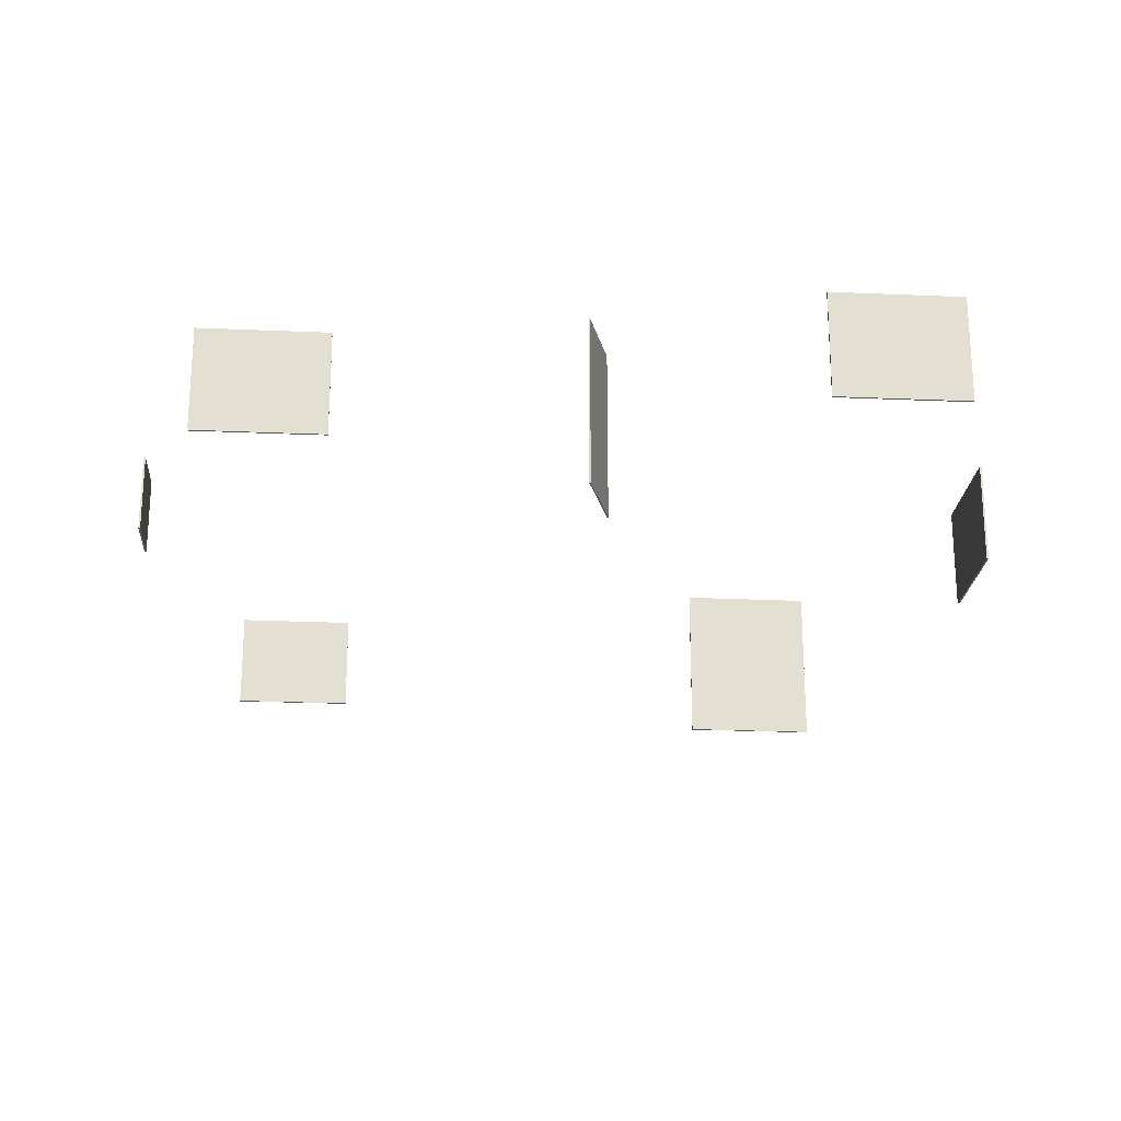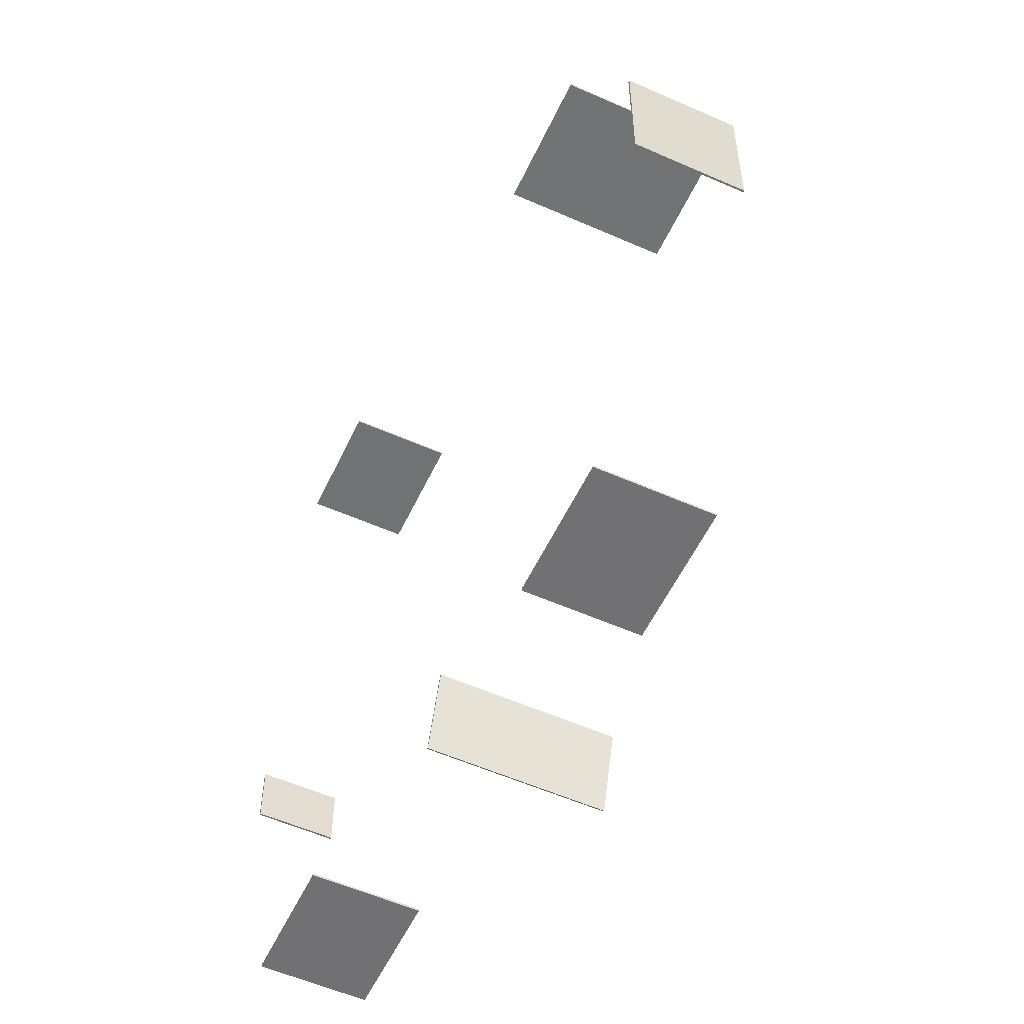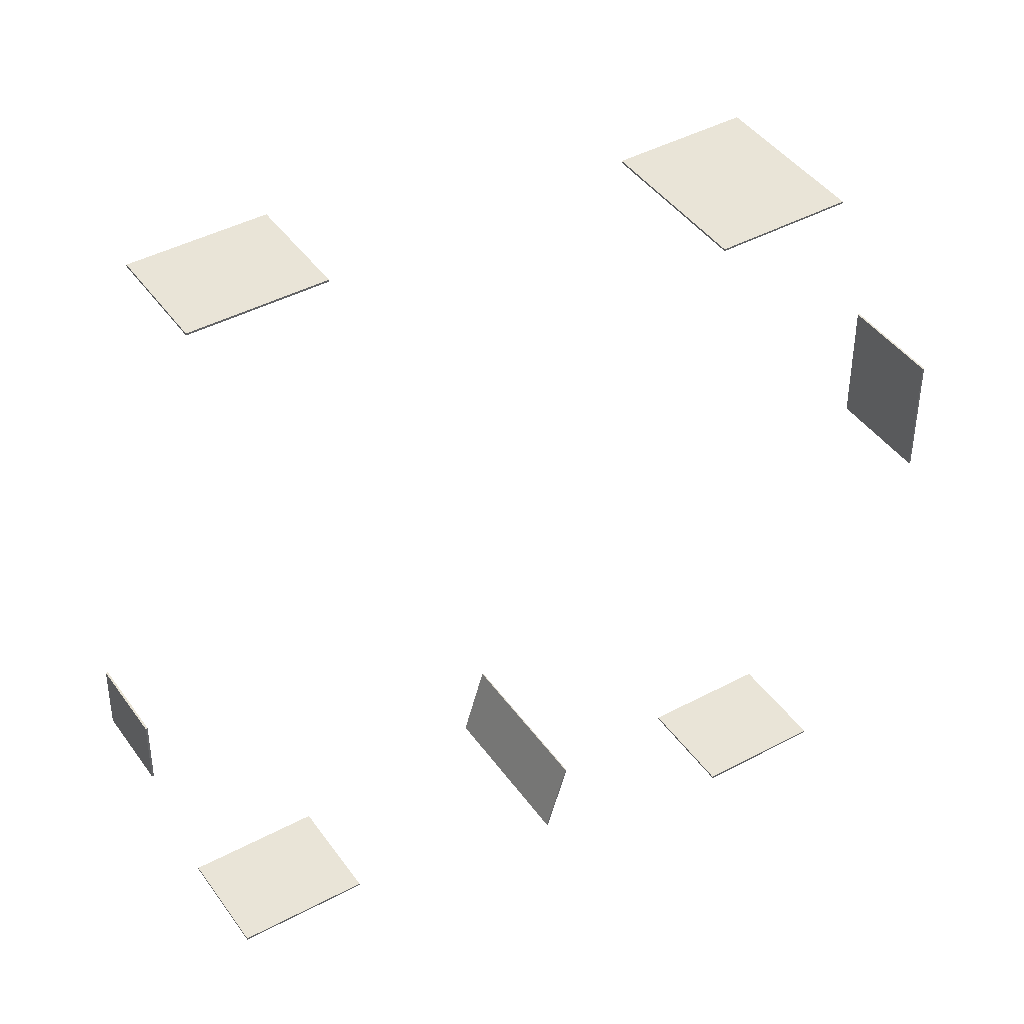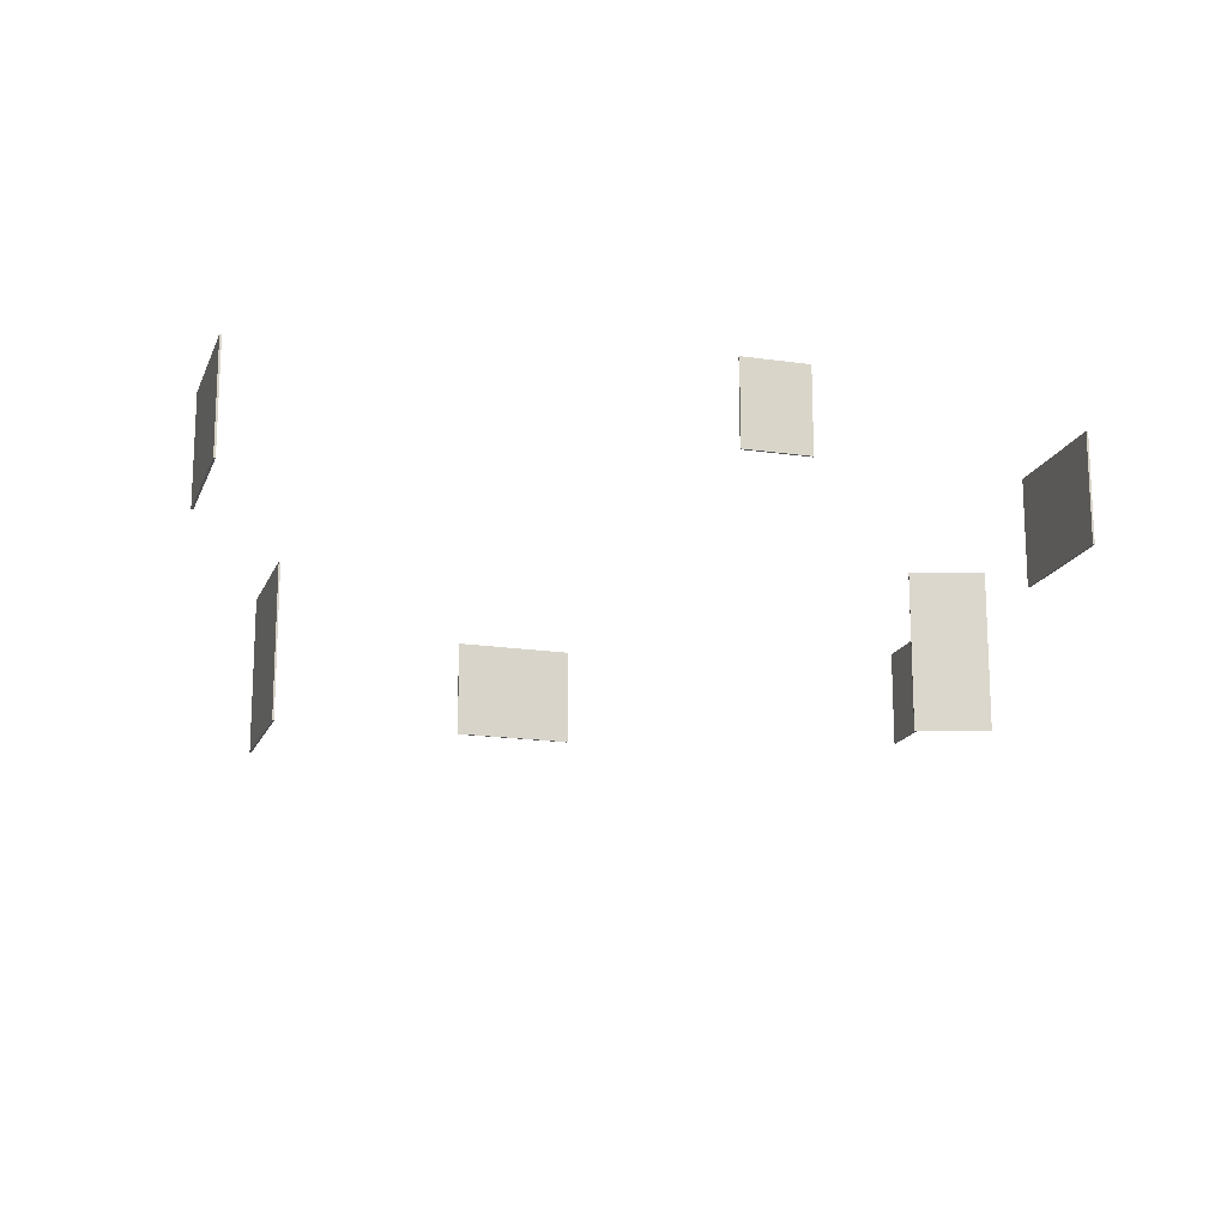
<metadata>
{"format":"obj","ext":"obj","renderer":"f3d","projection":"perspective","resolution":1024,"background":"white","views":[{"elev":-22.5,"azim":175.6,"up":"+Y"},{"elev":-55.5,"azim":-115.0,"up":"+Z"},{"elev":42.8,"azim":147.5,"up":"+Z"},{"elev":-17.1,"azim":73.1,"up":"+Y"}]}
</metadata>
<code>
g default
v 3.537 -8.682 59.74
v 5.507 -8.686 53.31
v 3.539 5.698 59.74
v 5.51 5.694 53.31
v 3.432 5.698 59.71
v 5.402 5.694 53.28
v 3.429 -8.682 59.71
v 5.399 -8.686 53.28
v -22.09 -8.37 113.6
v -10.33 -8.374 113.5
v -22.09 6.01 113.6
v -10.33 6.006 113.5
v -22.09 6.01 113.4
v -10.33 6.006 113.3
v -22.09 -8.37 113.4
v -10.33 -8.374 113.3
v 36.28 -2.413 125.4
v 25.14 -2.413 125.4
v 36.28 6.745 125.4
v 25.14 6.745 125.4
v 36.28 6.745 125.6
v 25.14 6.745 125.6
v 36.28 -2.413 125.6
v 25.14 -2.413 125.6
v 43.15 -0.3412 84.37
v 43.09 -0.3412 89.8
v 43.16 6.658 84.37
v 43.09 6.658 89.8
v 43.32 6.658 84.37
v 43.25 6.658 89.8
v 43.32 -0.3412 84.37
v 43.25 -0.3412 89.8
v 25.88 -2.413 59.44
v 37.01 -2.413 59.47
v 25.88 6.745 59.44
v 37.01 6.745 59.46
v 25.88 6.745 59.27
v 37.01 6.745 59.3
v 25.88 -2.413 59.27
v 37.01 -2.413 59.3
v -24.1 -2.413 49.66
v -12.97 -2.413 49.68
v -24.1 6.745 49.65
v -12.97 6.745 49.68
v -24.1 6.745 49.49
v -12.97 6.745 49.52
v -24.1 -2.413 49.49
v -12.97 -2.413 49.52
v -32.94 -2.413 91.82
v -32.93 -2.413 80.69
v -32.94 6.745 91.82
v -32.93 6.745 80.69
v -33.1 6.745 91.82
v -33.09 6.745 80.69
v -33.1 -2.413 91.82
v -33.09 -2.413 80.69
g pasted__polySurface2679group
f 1 2 4 3
f 3 4 6 5
f 5 6 8 7
f 7 8 2 1
f 2 8 6 4
f 7 1 3 5
f 9 10 12 11
f 11 12 14 13
f 13 14 16 15
f 15 16 10 9
f 10 16 14 12
f 15 9 11 13
f 17 18 20 19
f 19 20 22 21
f 21 22 24 23
f 23 24 18 17
f 18 24 22 20
f 23 17 19 21
f 25 26 28 27
f 27 28 30 29
f 29 30 32 31
f 31 32 26 25
f 26 32 30 28
f 31 25 27 29
f 33 34 36 35
f 35 36 38 37
f 37 38 40 39
f 39 40 34 33
f 34 40 38 36
f 39 33 35 37
f 41 42 44 43
f 43 44 46 45
f 45 46 48 47
f 47 48 42 41
f 42 48 46 44
f 47 41 43 45
f 49 50 52 51
f 51 52 54 53
f 53 54 56 55
f 55 56 50 49
f 50 56 54 52
f 55 49 51 53

</code>
